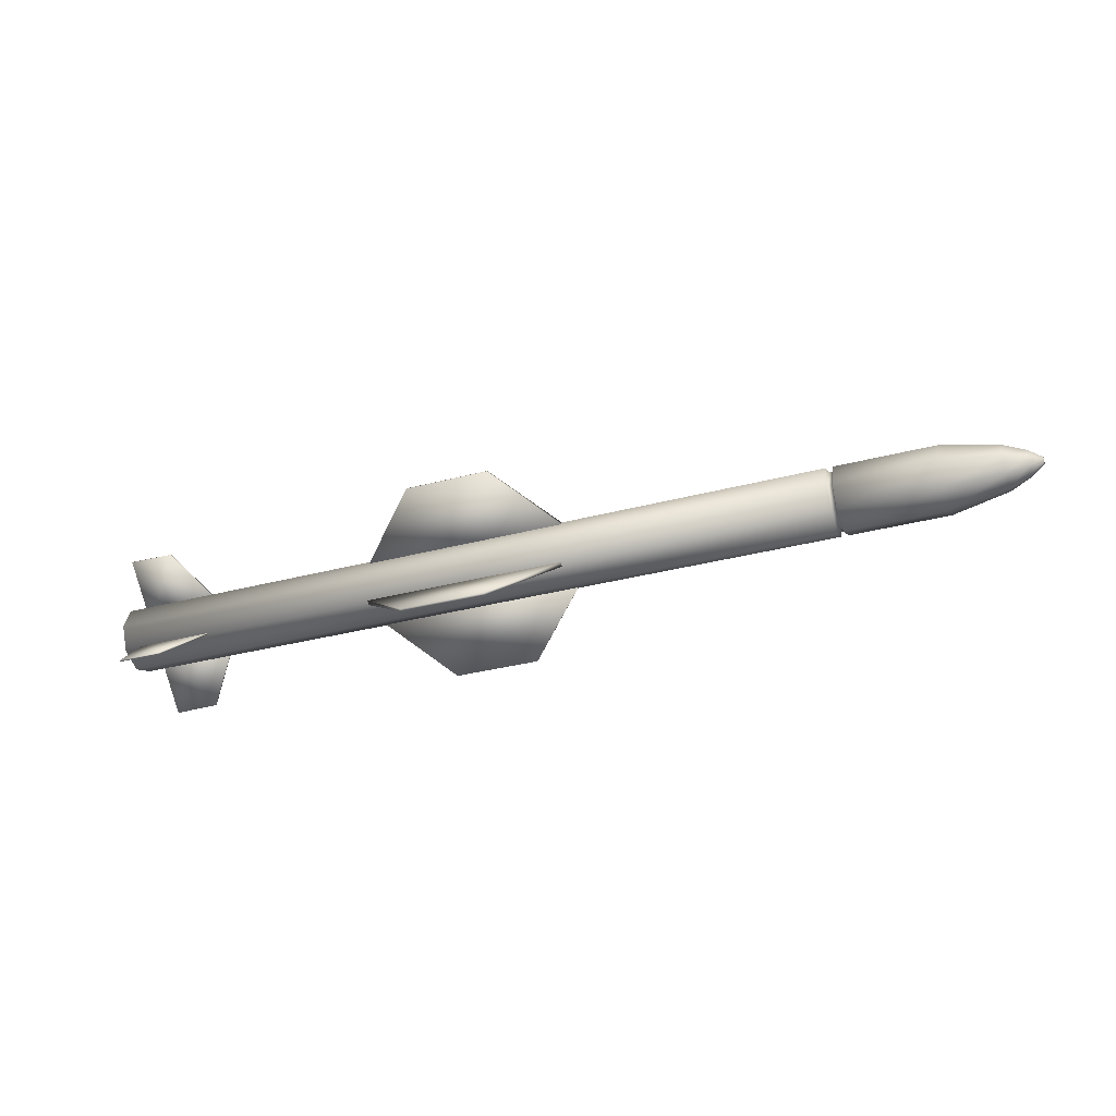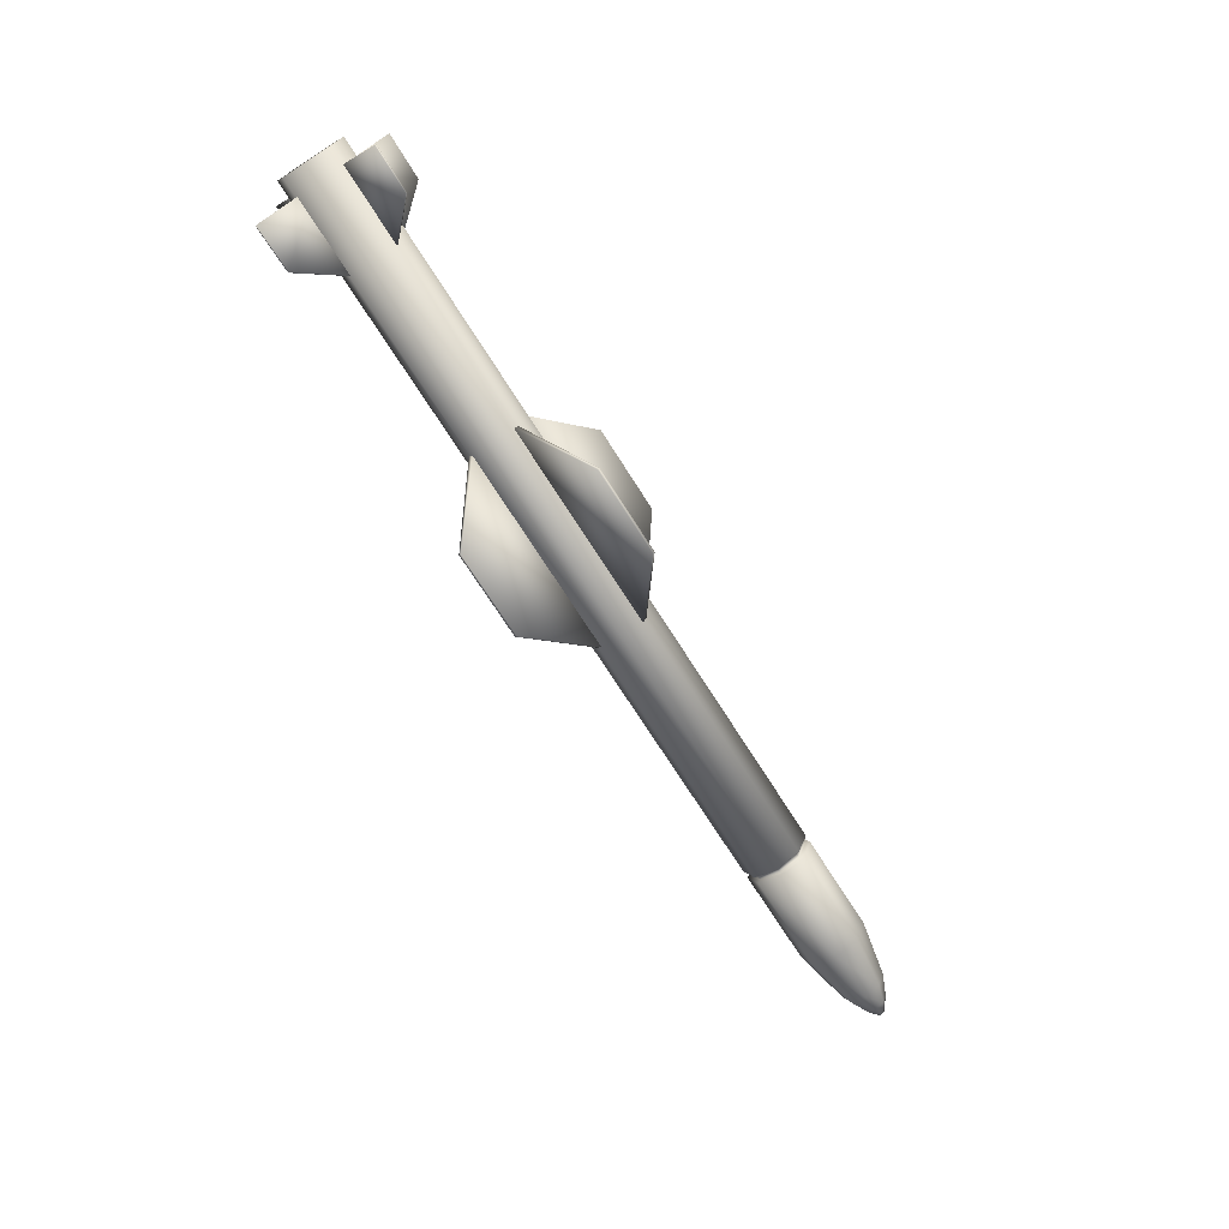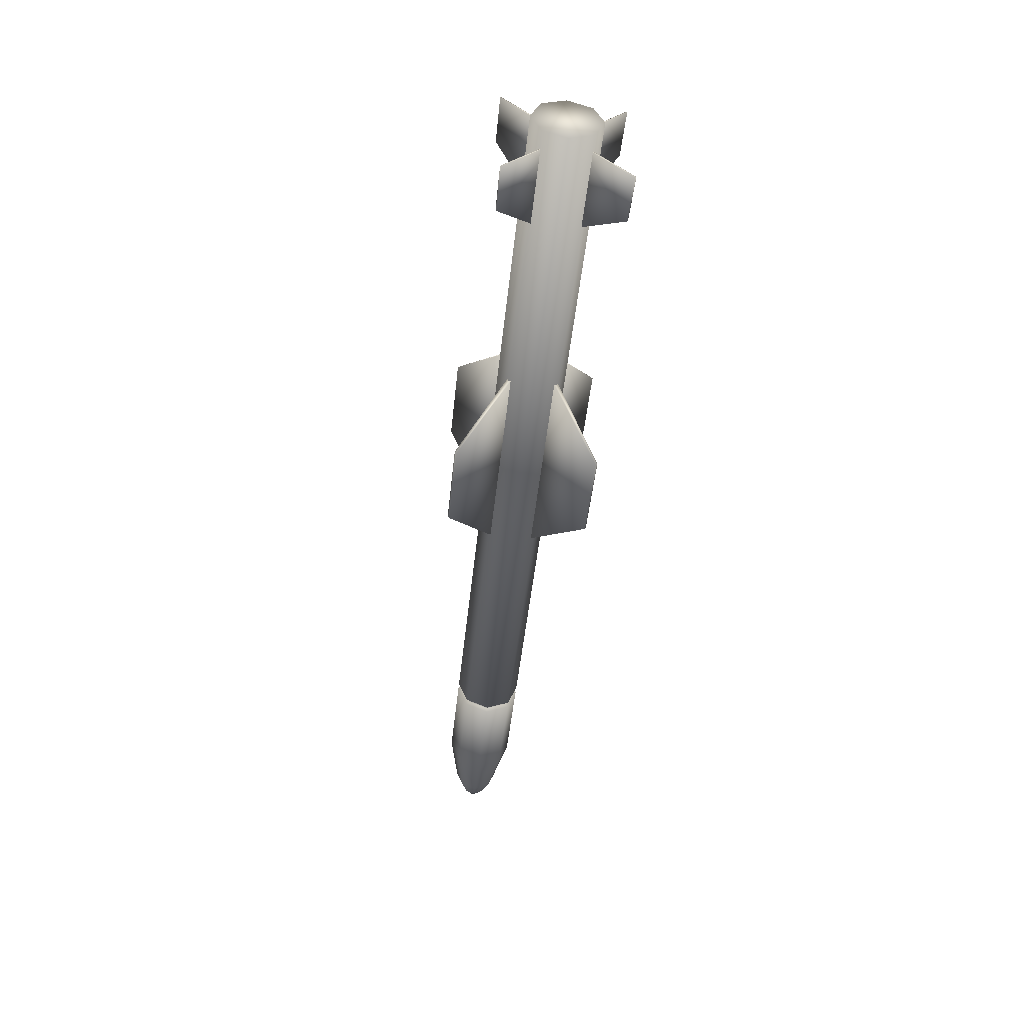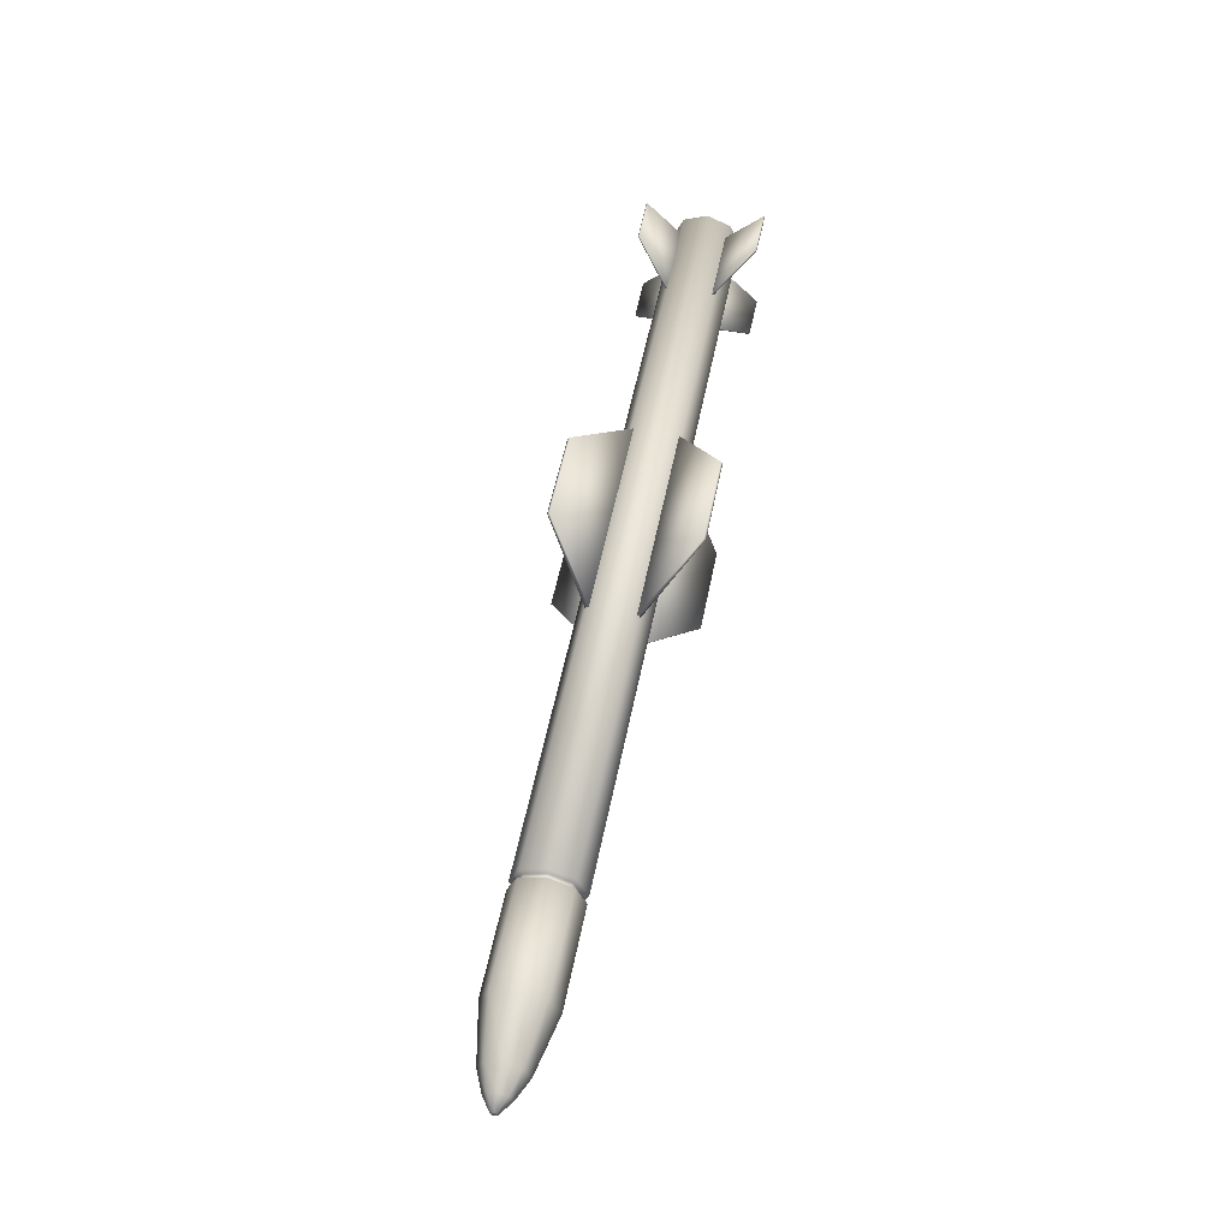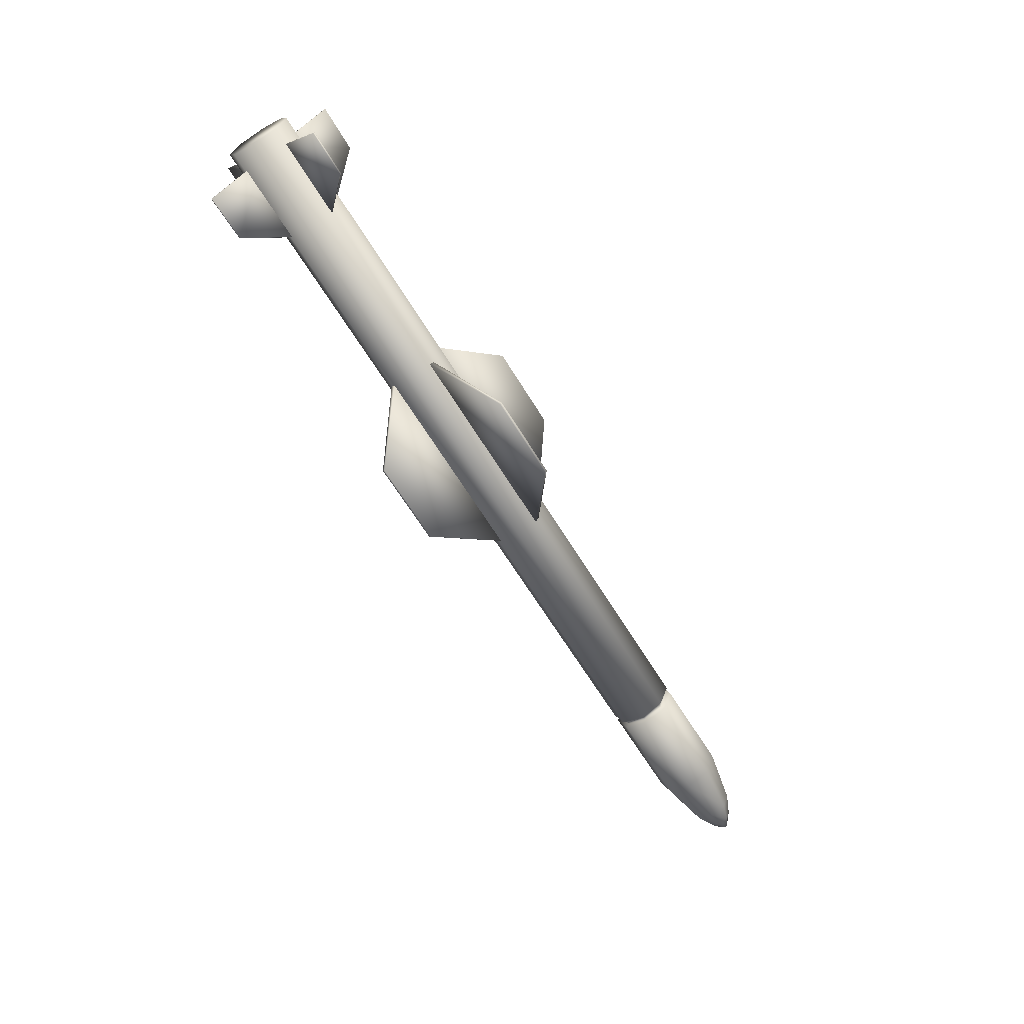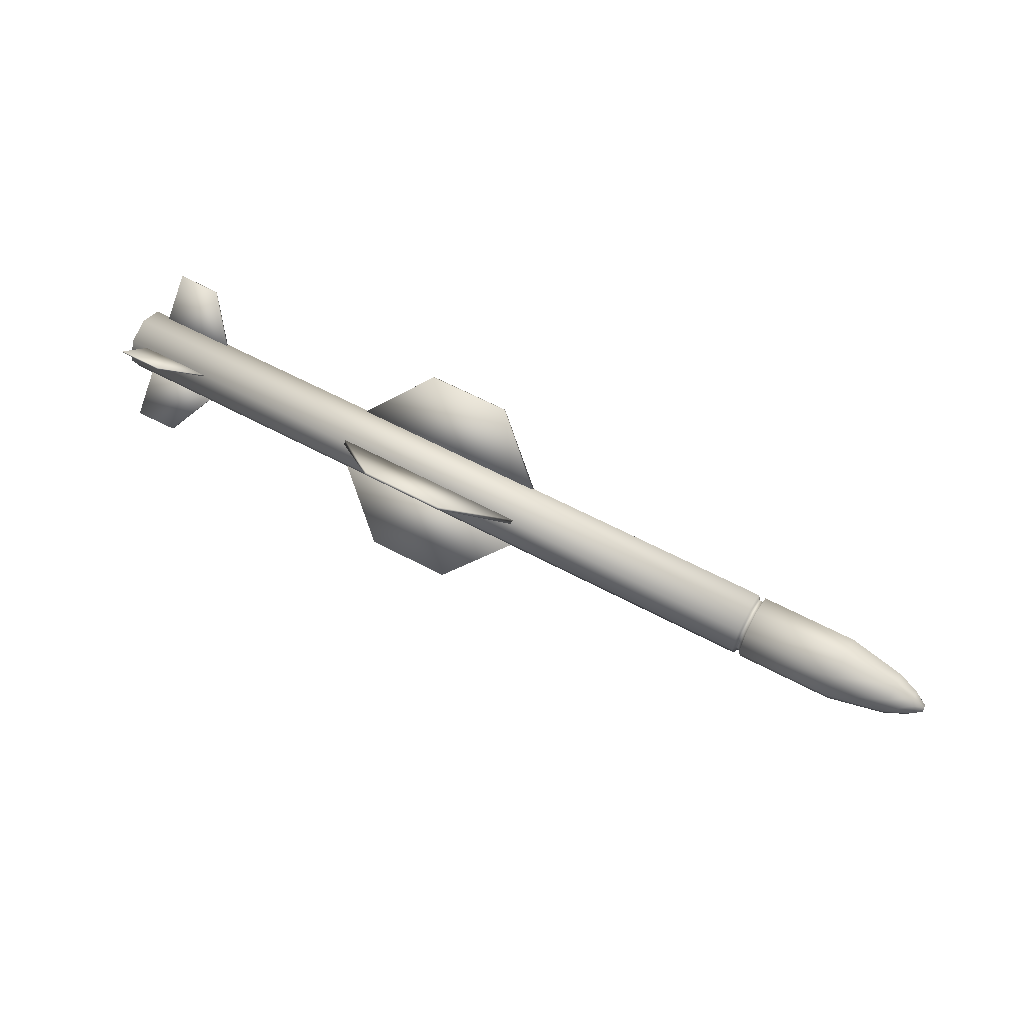
<metadata>
{"format":"obj","ext":"obj","renderer":"f3d","projection":"perspective","resolution":1024,"background":"white","views":[{"elev":-32.0,"azim":20.7,"up":"+Z"},{"elev":-71.8,"azim":-57.6,"up":"+Y"},{"elev":-48.1,"azim":-96.0,"up":"+Y"},{"elev":55.4,"azim":101.3,"up":"+Y"},{"elev":-65.3,"azim":-58.4,"up":"+Y"},{"elev":59.0,"azim":29.1,"up":"+Y"}]}
</metadata>
<code>
v 5.774 7.596 1.121
v 5.774 7.592 1.133
v 5.774 7.592 1.11
v 5.774 7.58 1.138
v 5.774 7.58 1.105
v 5.774 7.568 1.133
v 5.774 7.568 1.11
v 5.774 7.564 1.121
v 5.712 7.64 1.121
v 5.712 7.623 1.164
v 5.712 7.623 1.079
v 5.712 7.58 1.181
v 5.712 7.58 1.061
v 5.712 7.537 1.164
v 5.712 7.537 1.079
v 5.712 7.52 1.121
v 5.613 7.685 1.121
v 5.613 7.654 1.195
v 5.613 7.654 1.047
v 5.613 7.58 1.226
v 5.613 7.58 1.017
v 5.613 7.506 1.195
v 5.613 7.506 1.047
v 5.613 7.475 1.121
v 5.347 7.739 1.121
v 5.347 7.692 1.234
v 5.347 7.692 1.009
v 5.347 7.58 1.28
v 5.347 7.58 0.9622
v 5.347 7.468 1.234
v 5.347 7.468 1.009
v 5.347 7.421 1.121
v 4.885 7.739 1.121
v 4.885 7.692 1.234
v 4.885 7.692 1.009
v 4.885 7.58 1.28
v 4.885 7.58 0.9622
v 4.885 7.468 1.234
v 4.885 7.468 1.009
v 4.885 7.421 1.121
v 4.881 7.677 1.218
v 4.881 7.58 1.259
v 4.881 7.483 1.218
v 4.881 7.717 1.121
v 4.881 7.677 1.024
v 4.881 7.58 0.9838
v 4.881 7.483 1.024
v 4.881 7.443 1.121
v 4.857 7.717 1.121
v 4.857 7.677 1.218
v 4.857 7.677 1.024
v 4.857 7.58 1.259
v 4.857 7.58 0.9838
v 4.857 7.483 1.218
v 4.857 7.483 1.024
v 4.857 7.443 1.121
v 4.85 7.739 1.121
v 4.85 7.692 1.234
v 4.85 7.58 1.28
v 4.85 7.468 1.234
v 4.85 7.421 1.121
v 4.85 7.692 1.009
v 4.85 7.58 0.9622
v 4.85 7.468 1.009
v 3.611 7.697 1.22
v 3.611 7.694 1.02
v 3.611 7.682 1.236
v 3.611 7.679 1.004
v 3.611 7.481 1.004
v 3.611 7.478 1.236
v 3.611 7.466 1.02
v 3.611 7.463 1.22
v 3.323 7.916 1.445
v 3.323 7.906 1.454
v 3.323 7.254 1.454
v 3.323 7.244 1.445
v 3.323 7.913 0.7948
v 3.323 7.904 0.7857
v 3.323 7.256 0.7857
v 3.323 7.247 0.7948
v 2.914 7.916 1.445
v 2.914 7.913 0.7948
v 2.914 7.906 1.454
v 2.914 7.904 0.7857
v 2.914 7.256 0.7857
v 2.914 7.254 1.454
v 2.914 7.247 0.7948
v 2.914 7.244 1.445
v 2.632 7.697 1.22
v 2.632 7.694 1.02
v 2.632 7.682 1.236
v 2.632 7.679 1.004
v 2.632 7.481 1.004
v 2.632 7.478 1.236
v 2.632 7.466 1.02
v 2.632 7.463 1.22
v 1.834 7.629 1.169
v 1.834 7.624 1.174
v 1.834 7.532 1.073
v 1.834 7.528 1.077
v 1.828 7.643 1.075
v 1.828 7.637 1.07
v 1.828 7.534 1.184
v 1.828 7.528 1.178
v 1.628 7.853 1.393
v 1.628 7.848 1.398
v 1.628 7.308 0.8487
v 1.628 7.304 0.8532
v 1.623 7.31 1.408
v 1.623 7.304 1.402
v 1.623 7.866 0.8515
v 1.623 7.861 0.8456
v 1.414 7.626 1.167
v 1.414 7.622 1.171
v 1.414 7.535 1.075
v 1.414 7.53 1.08
v 1.414 7.855 1.396
v 1.414 7.851 1.4
v 1.414 7.306 0.8461
v 1.414 7.301 0.8506
v 1.408 7.64 1.078
v 1.408 7.634 1.072
v 1.408 7.537 1.181
v 1.408 7.531 1.175
v 1.408 7.869 0.8489
v 1.408 7.863 0.843
v 1.408 7.308 1.41
v 1.408 7.302 1.404
v 1.324 7.739 1.121
v 1.324 7.692 1.234
v 1.324 7.692 1.009
v 1.324 7.58 1.28
v 1.324 7.58 0.9622
v 1.324 7.468 1.234
v 1.324 7.468 1.009
v 1.324 7.421 1.121
f 84 92 90 82
f 82 77 78 84
f 77 66 68 78
f 92 68 66 90
f 92 84 78 68
f 66 77 82 90
f 94 96 88 86
f 86 88 76 75
f 75 76 72 70
f 70 72 96 94
f 96 72 76 88
f 70 94 86 75
f 91 83 81 89
f 83 74 73 81
f 74 67 65 73
f 67 91 89 65
f 89 81 73 65
f 67 74 83 91
f 95 93 85 87
f 87 85 79 80
f 80 79 69 71
f 71 69 93 95
f 93 69 79 85
f 71 95 87 80
f 56 55 47 48
f 55 53 46 47
f 53 51 45 46
f 51 49 44 45
f 49 50 41 44
f 50 52 42 41
f 36 28 26 34
f 54 56 48 43
f 52 54 43 42
f 31 23 24 32
f 38 30 28 36
f 40 32 30 38
f 37 29 31 39
f 35 27 29 37
f 39 31 32 40
f 33 25 27 35
f 34 26 25 33
f 21 13 15 23
f 25 17 19 27
f 30 22 20 28
f 27 19 21 29
f 28 20 18 26
f 29 21 23 31
f 26 18 17 25
f 32 24 22 30
f 11 3 5 13
f 18 10 9 17
f 24 16 14 22
f 23 15 16 24
f 17 9 11 19
f 22 14 12 20
f 19 11 13 21
f 20 12 10 18
f 3 1 2
f 3 2 4
f 5 3 4
f 5 4 6
f 7 5 6
f 7 6 8
f 12 4 2 10
f 13 5 7 15
f 10 2 1 9
f 16 8 6 14
f 15 7 8 16
f 9 1 3 11
f 14 6 4 12
f 130 129 131
f 132 130 131
f 132 131 133
f 134 132 133
f 134 133 135
f 134 135 136
f 42 36 34 41
f 43 38 36 42
f 48 40 38 43
f 46 37 39 47
f 45 35 37 46
f 47 39 40 48
f 44 33 35 45
f 41 34 33 44
f 136 135 64 61
f 135 133 63 64
f 133 131 62 63
f 131 129 57 62
f 129 130 58 57
f 130 132 59 58
f 134 136 61 60
f 132 134 60 59
f 57 58 50 49
f 60 61 56 54
f 63 62 51 53
f 58 59 52 50
f 61 64 55 56
f 62 57 49 51
f 64 63 53 55
f 59 60 54 52
f 113 114 118 117
f 117 118 106 105
f 105 106 98 97
f 97 98 114 113
f 114 98 106 118
f 97 113 117 105
f 115 119 120 116
f 119 107 108 120
f 107 99 100 108
f 99 115 116 100
f 116 120 108 100
f 99 107 119 115
f 123 124 128 127
f 127 128 110 109
f 109 110 104 103
f 103 104 124 123
f 124 104 110 128
f 103 123 127 109
f 121 125 126 122
f 125 111 112 126
f 111 101 102 112
f 101 121 122 102
f 122 126 112 102
f 101 111 125 121

</code>
